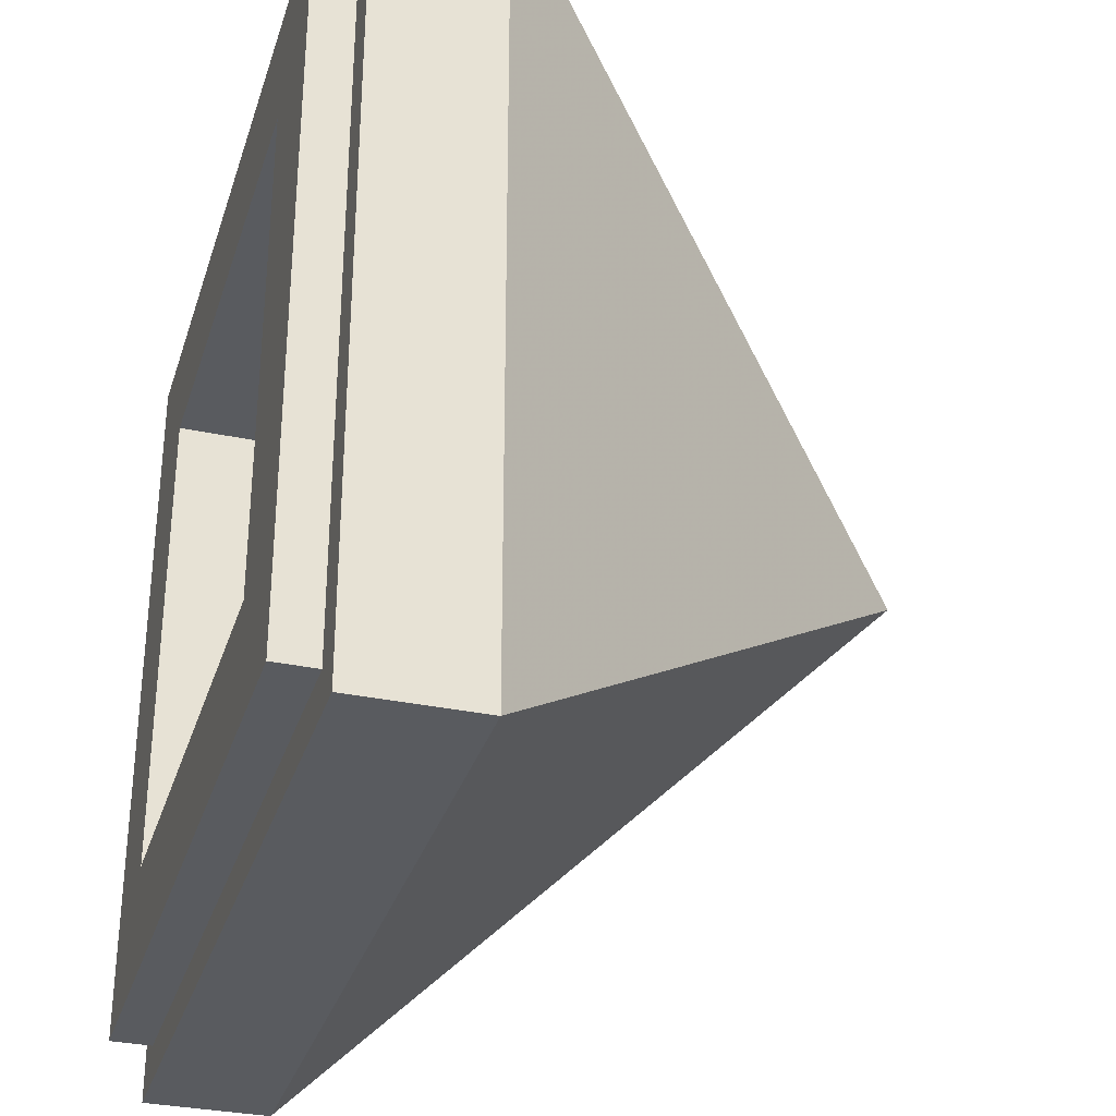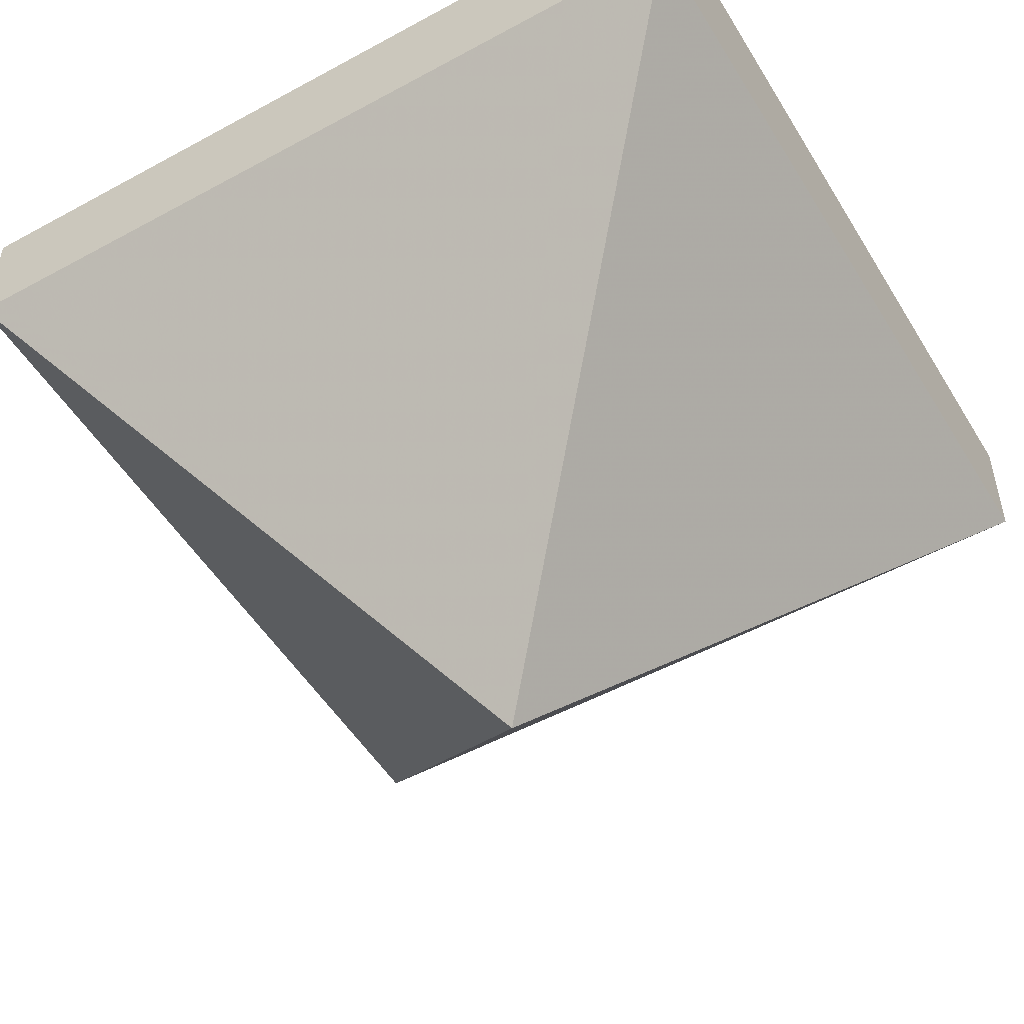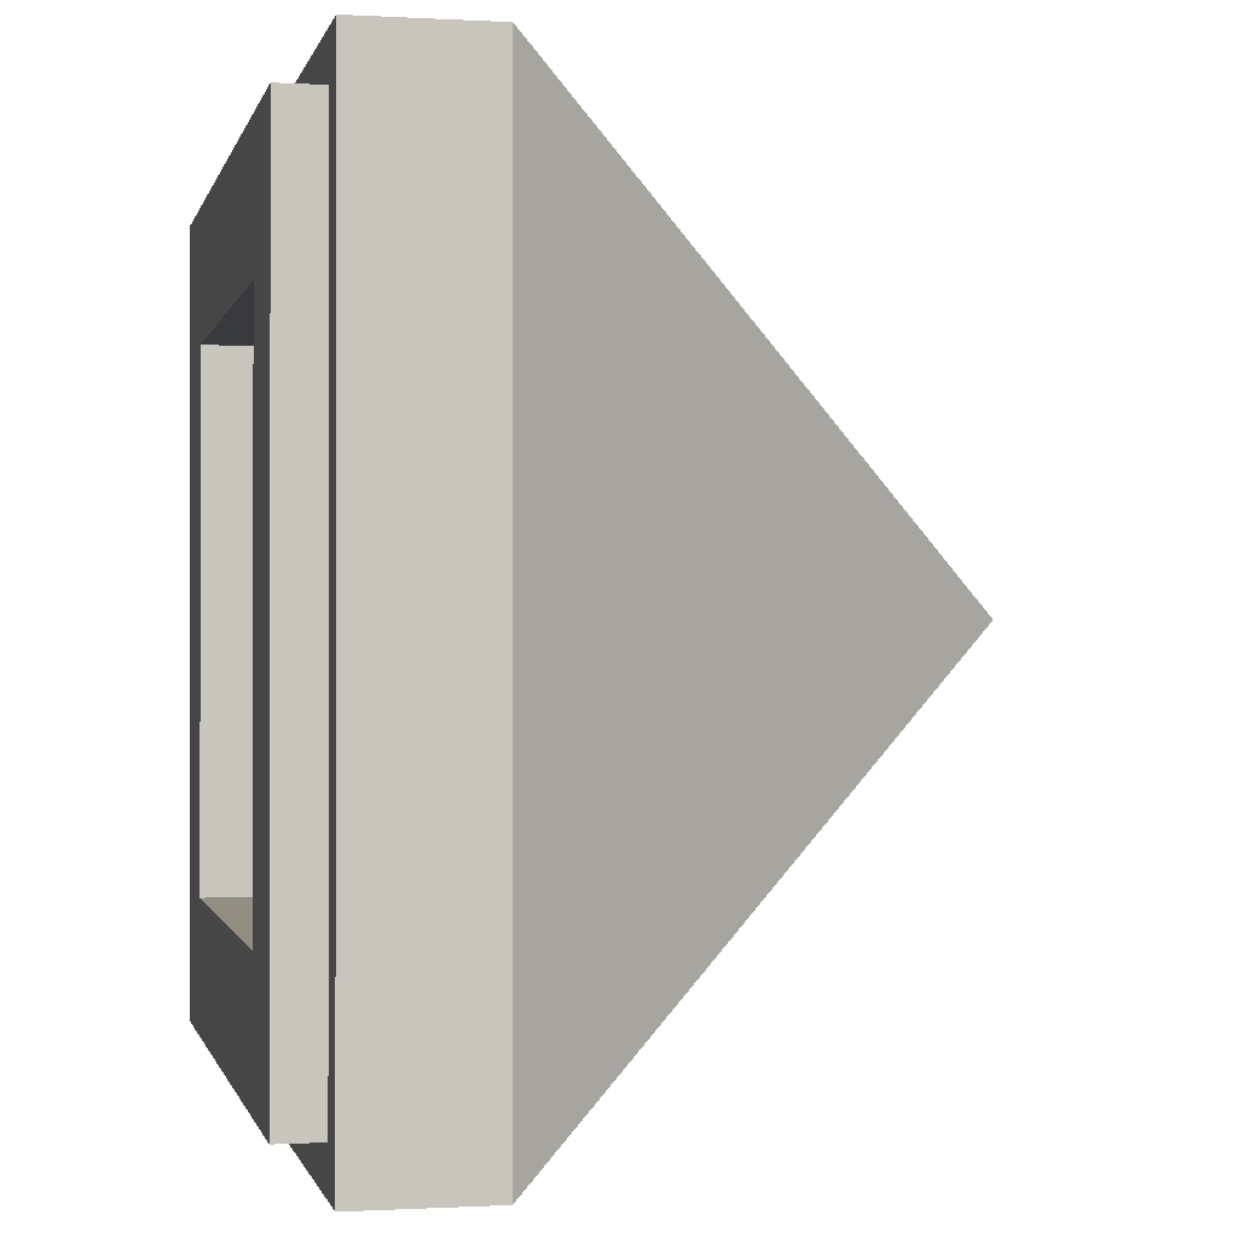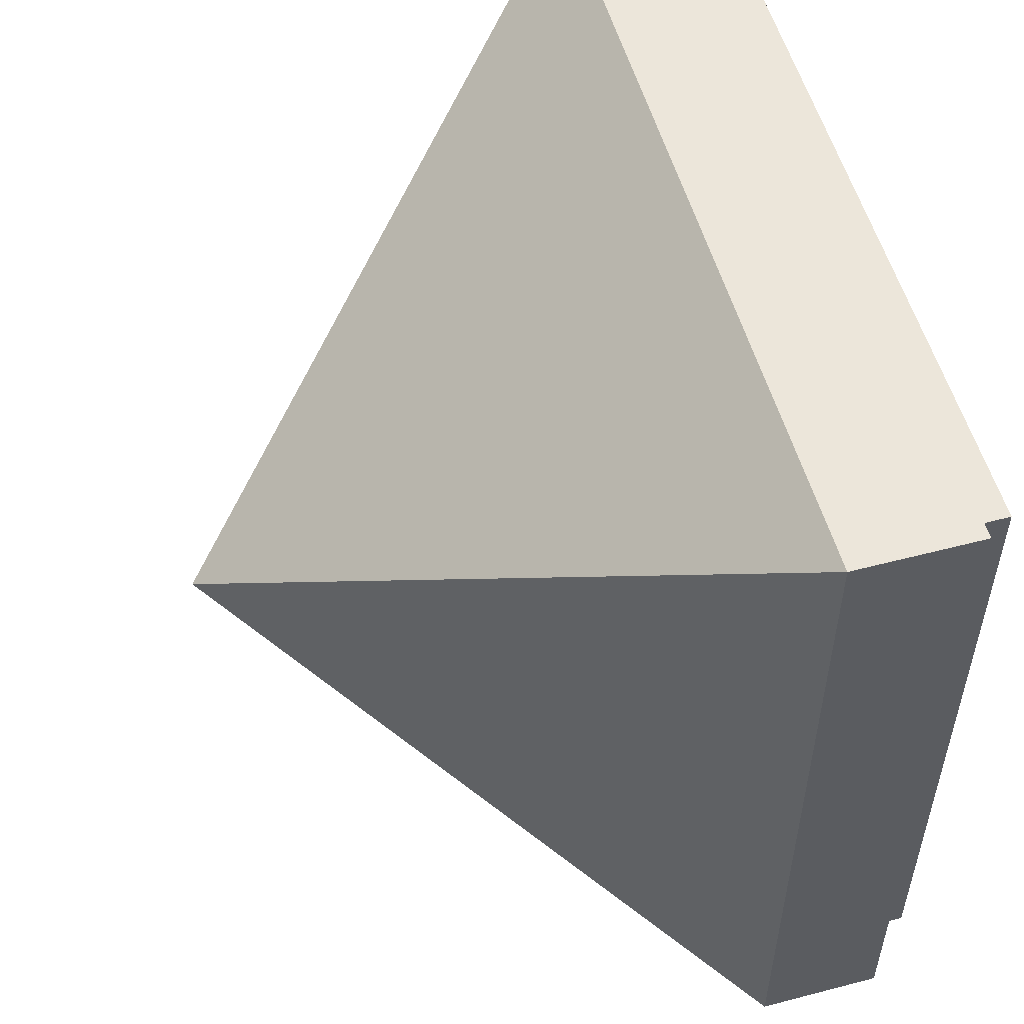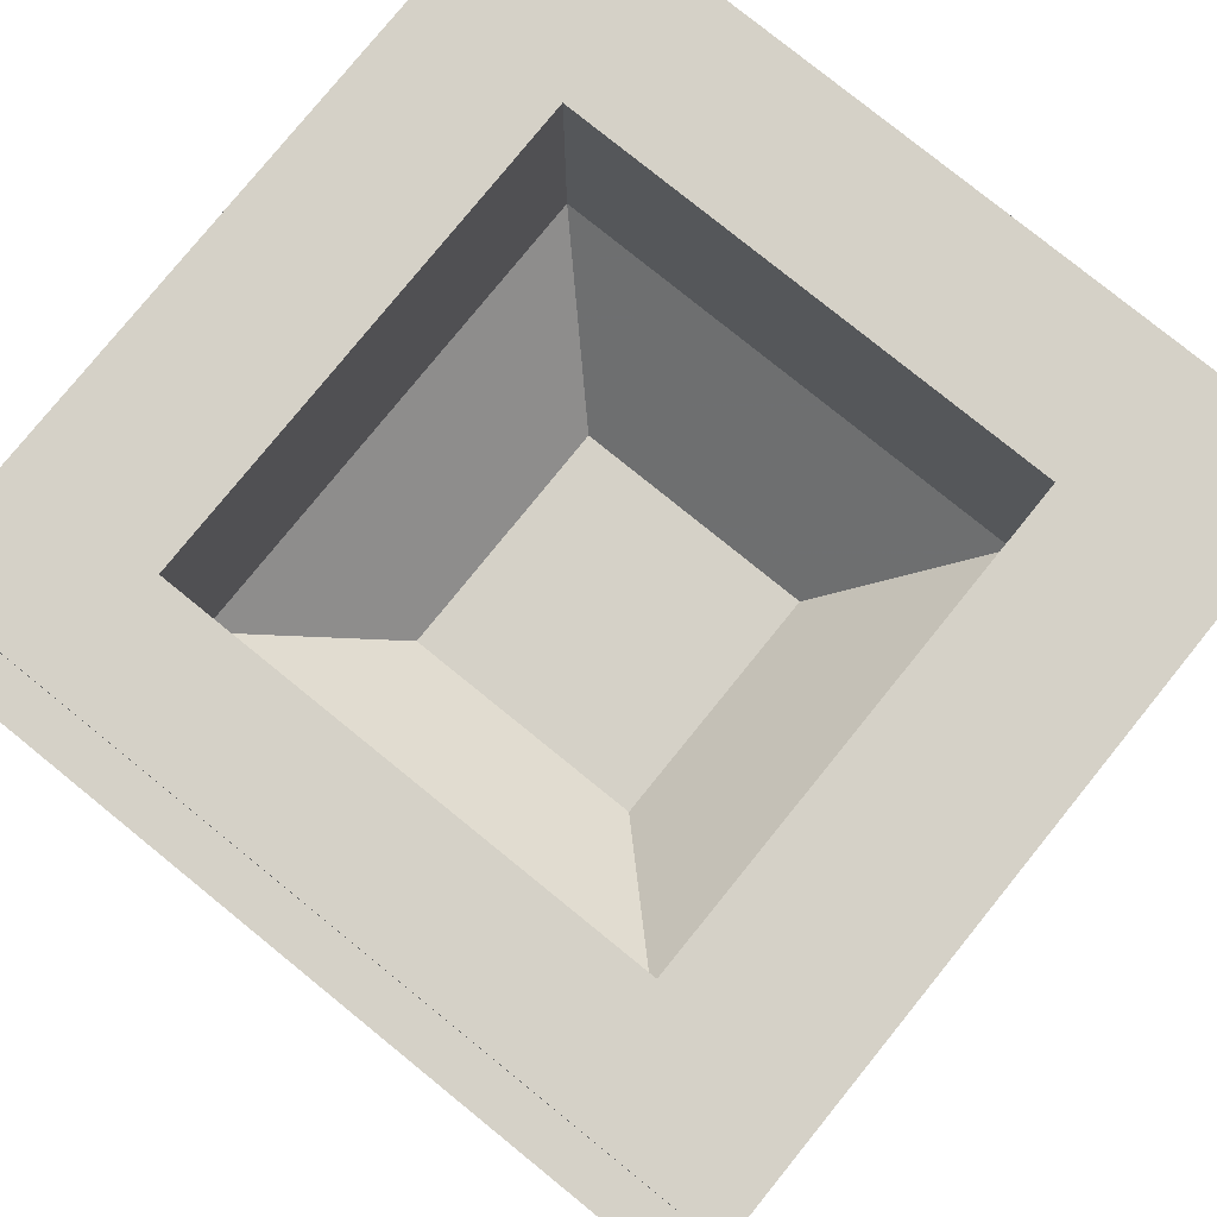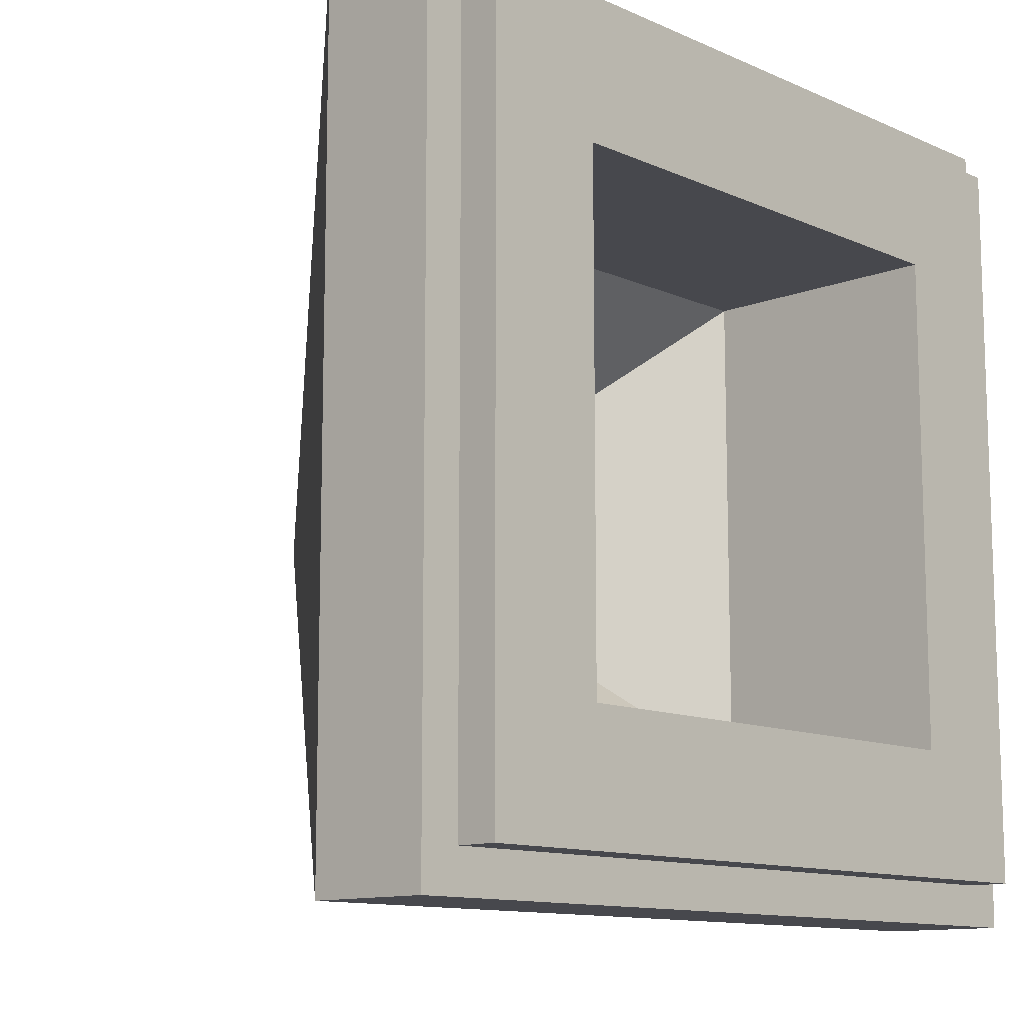
<metadata>
{"format":"obj","ext":"obj","renderer":"f3d","projection":"perspective","resolution":1024,"background":"white","views":[{"elev":-32.2,"azim":-106.5,"up":"+Z"},{"elev":-51.5,"azim":120.6,"up":"+Y"},{"elev":-0.6,"azim":-102.2,"up":"+Z"},{"elev":54.5,"azim":74.5,"up":"+Z"},{"elev":79.1,"azim":129.0,"up":"+Y"},{"elev":-11.7,"azim":133.2,"up":"+Z"}]}
</metadata>
<code>
v 0.45 0 0.45
v 0.3 0 0.3
v -0.3 0 0.3
v -0.45 0 0.45
v -0.45 0 0.45
v -0.3 0 0.3
v -0.3 0 -0.3
v -0.45 0 -0.45
v -0.45 0 -0.45
v -0.3 0 -0.3
v 0.3 0 -0.3
v 0.45 0 -0.45
v 0.45 0 -0.45
v 0.3 0 -0.3
v 0.3 0 0.3
v 0.45 0 0.45
v -0.45 0 0.45
v -0.45 -0.05 0.45
v 0.45 -0.05 0.45
v 0.45 0 0.45
v -0.45 0 -0.45
v -0.45 -0.05 -0.45
v -0.45 -0.05 0.45
v -0.45 0 0.45
v 0.45 0 -0.45
v 0.45 -0.05 -0.45
v -0.45 -0.05 -0.45
v -0.45 0 -0.45
v 0.45 0 0.45
v 0.45 -0.05 0.45
v 0.45 -0.05 -0.45
v 0.45 0 -0.45
v 0.5 -0.05 0.5
v 0.45 -0.05 0.45
v -0.45 -0.05 0.45
v -0.5 -0.05 0.5
v -0.5 -0.05 0.5
v -0.45 -0.05 0.45
v -0.45 -0.05 -0.45
v -0.5 -0.05 -0.5
v -0.5 -0.05 -0.5
v -0.45 -0.05 -0.45
v 0.45 -0.05 -0.45
v 0.5 -0.05 -0.5
v 0.5 -0.05 -0.5
v 0.45 -0.05 -0.45
v 0.45 -0.05 0.45
v 0.5 -0.05 0.5
v -0.3 -0.3 0.3
v -0.3 0 0.3
v 0.3 0 0.3
v 0.3 -0.3 0.3
v -0.3 -0.3 -0.3
v -0.3 0 -0.3
v -0.3 0 0.3
v -0.3 -0.3 0.3
v 0.3 -0.3 -0.3
v 0.3 0 -0.3
v -0.3 0 -0.3
v -0.3 -0.3 -0.3
v 0.3 -0.3 0.3
v 0.3 0 0.3
v 0.3 0 -0.3
v 0.3 -0.3 -0.3
v 0.15 -0.475 0.15
v 0.15 -0.475 -0.15
v -0.15 -0.475 -0.15
v -0.15 -0.475 0.15
v 0.3 -0.3 0.3
v 0.15 -0.475 0.15
v -0.15 -0.475 0.15
v -0.3 -0.3 0.3
v -0.3 -0.3 0.3
v -0.15 -0.475 0.15
v -0.15 -0.475 -0.15
v -0.3 -0.3 -0.3
v -0.3 -0.3 -0.3
v -0.15 -0.475 -0.15
v 0.15 -0.475 -0.15
v 0.3 -0.3 -0.3
v 0.3 -0.3 -0.3
v 0.15 -0.475 -0.15
v 0.15 -0.475 0.15
v 0.3 -0.3 0.3
v 0.5 -0.2 0.5
v 0.5 -0.05 0.5
v -0.5 -0.05 0.5
v -0.5 -0.2 0.5
v 0.5 -0.2 -0.5
v 0.5 -0.05 -0.5
v 0.5 -0.05 0.5
v 0.5 -0.2 0.5
v -0.5 -0.2 -0.5
v -0.5 -0.05 -0.5
v 0.5 -0.05 -0.5
v 0.5 -0.2 -0.5
v -0.5 -0.2 0.5
v -0.5 -0.05 0.5
v -0.5 -0.05 -0.5
v -0.5 -0.2 -0.5
v 0 -0.8 0
v 0.5 -0.2 -0.5
v 0.5 -0.2 0.5
v 0 -0.8 0
v -0.5 -0.2 0.5
v -0.5 -0.2 -0.5
v 0 -0.8 0
v -0.5 -0.2 -0.5
v 0.5 -0.2 -0.5
v 0 -0.8 0
v 0.5 -0.2 0.5
v -0.5 -0.2 0.5
g mesh2414054
f 1 2 3
f 3 4 1
f 5 6 7
f 7 8 5
f 9 10 11
f 11 12 9
f 13 14 15
f 15 16 13
g mesh2414055
f 17 18 19
f 19 20 17
f 21 22 23
f 23 24 21
f 25 26 27
f 27 28 25
f 29 30 31
f 31 32 29
f 33 34 35
f 35 36 33
f 37 38 39
f 39 40 37
f 41 42 43
f 43 44 41
f 45 46 47
f 47 48 45
g mesh2414057
f 49 50 51
f 51 52 49
f 53 54 55
f 55 56 53
f 57 58 59
f 59 60 57
f 61 62 63
f 63 64 61
g mesh2414059
f 65 66 67
f 67 68 65
f 69 70 71
f 71 72 69
f 73 74 75
f 75 76 73
f 77 78 79
f 79 80 77
f 81 82 83
f 83 84 81
g mesh2414061
f 85 86 87
f 87 88 85
f 89 90 91
f 91 92 89
f 93 94 95
f 95 96 93
f 97 98 99
f 99 100 97
g mesh2414063
f 101 102 103
g mesh2414065
f 104 105 106
f 107 108 109
f 110 111 112

</code>
